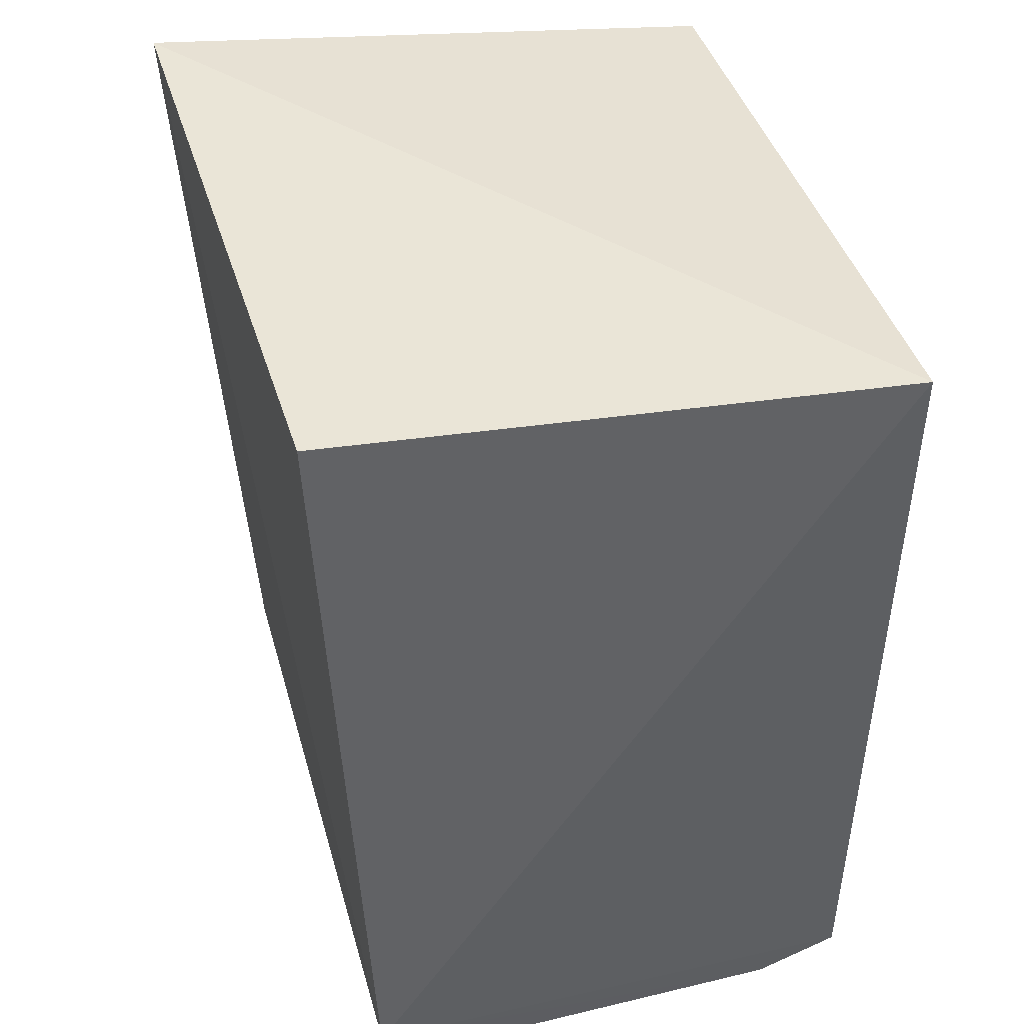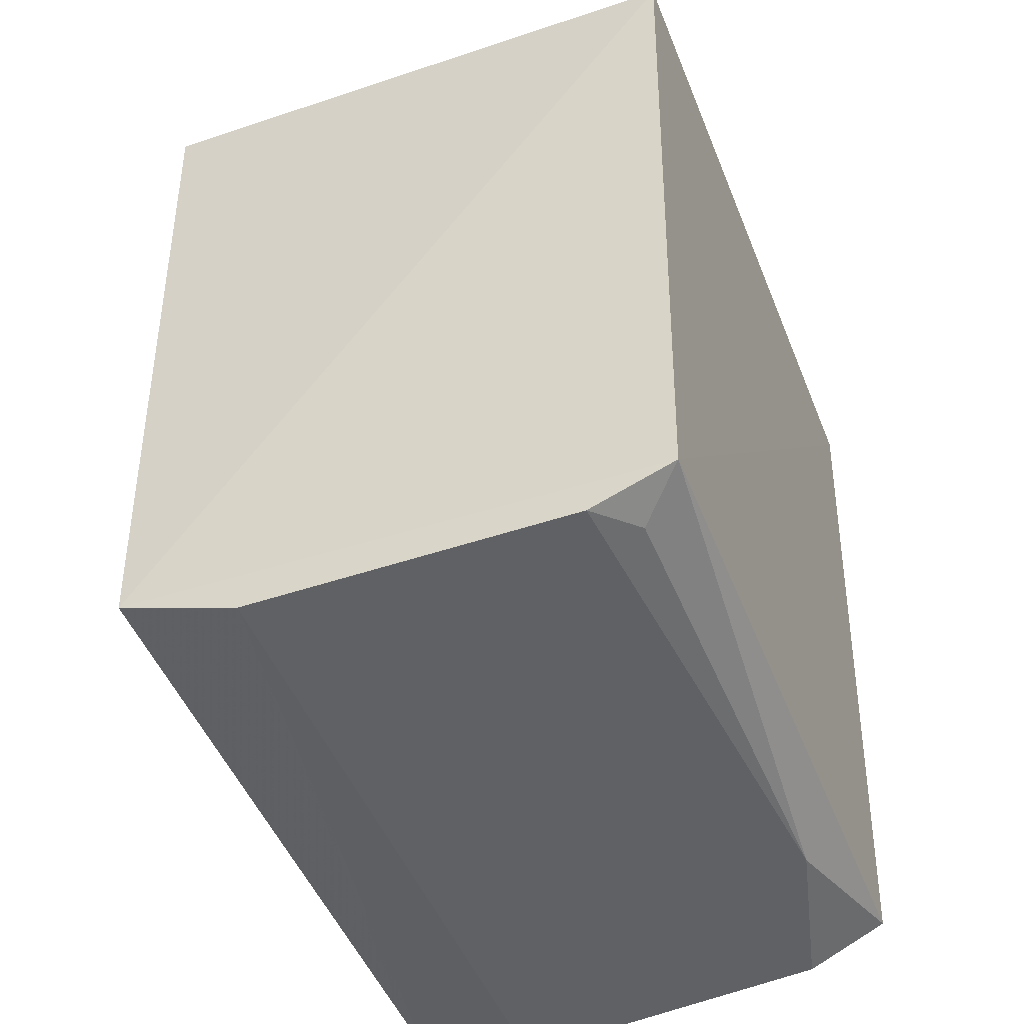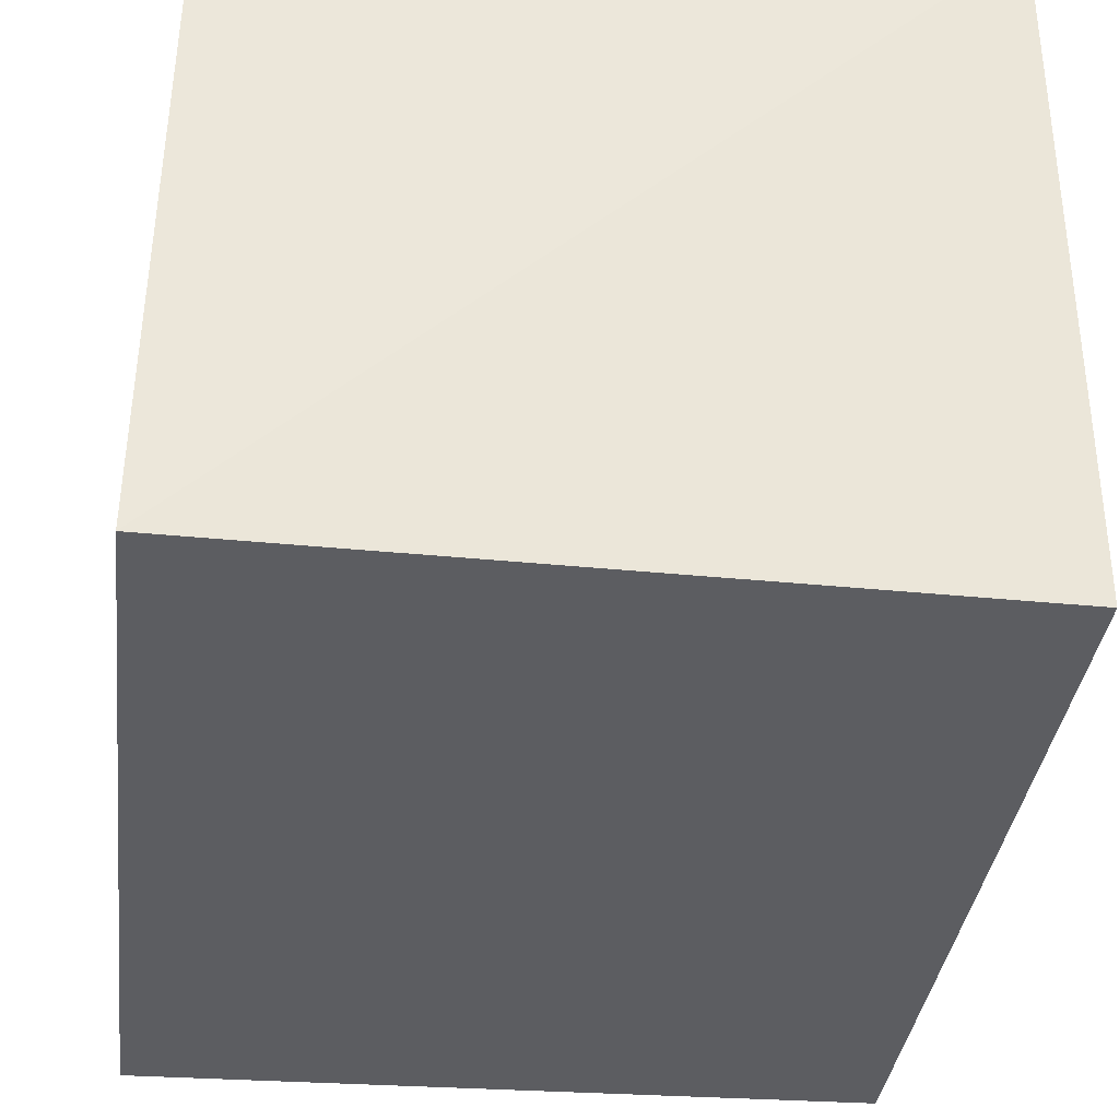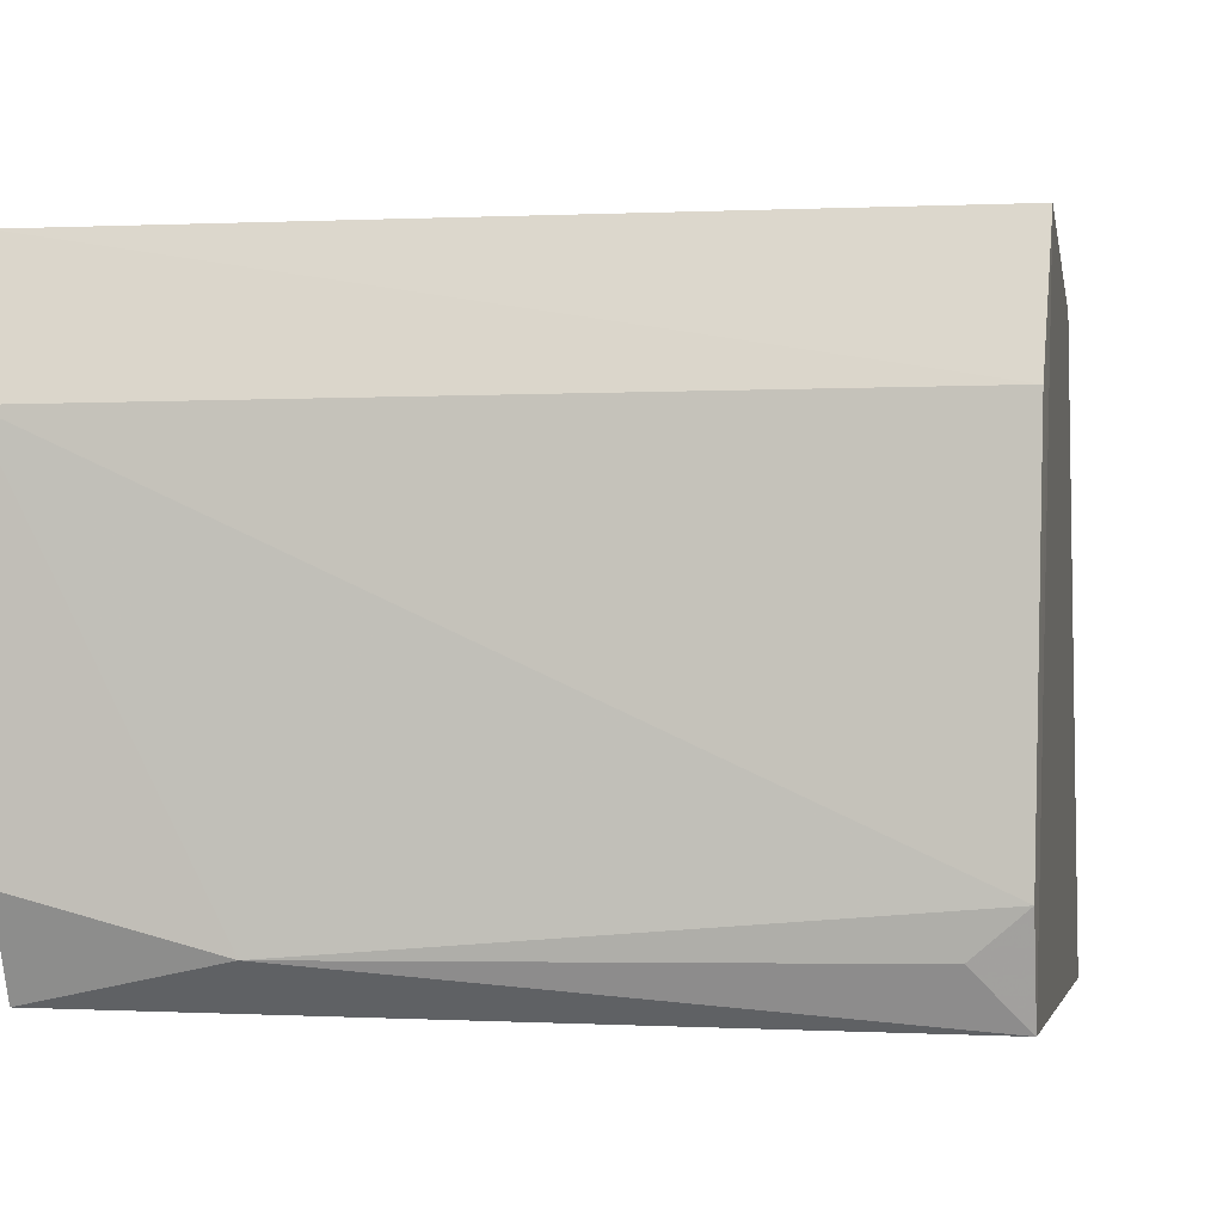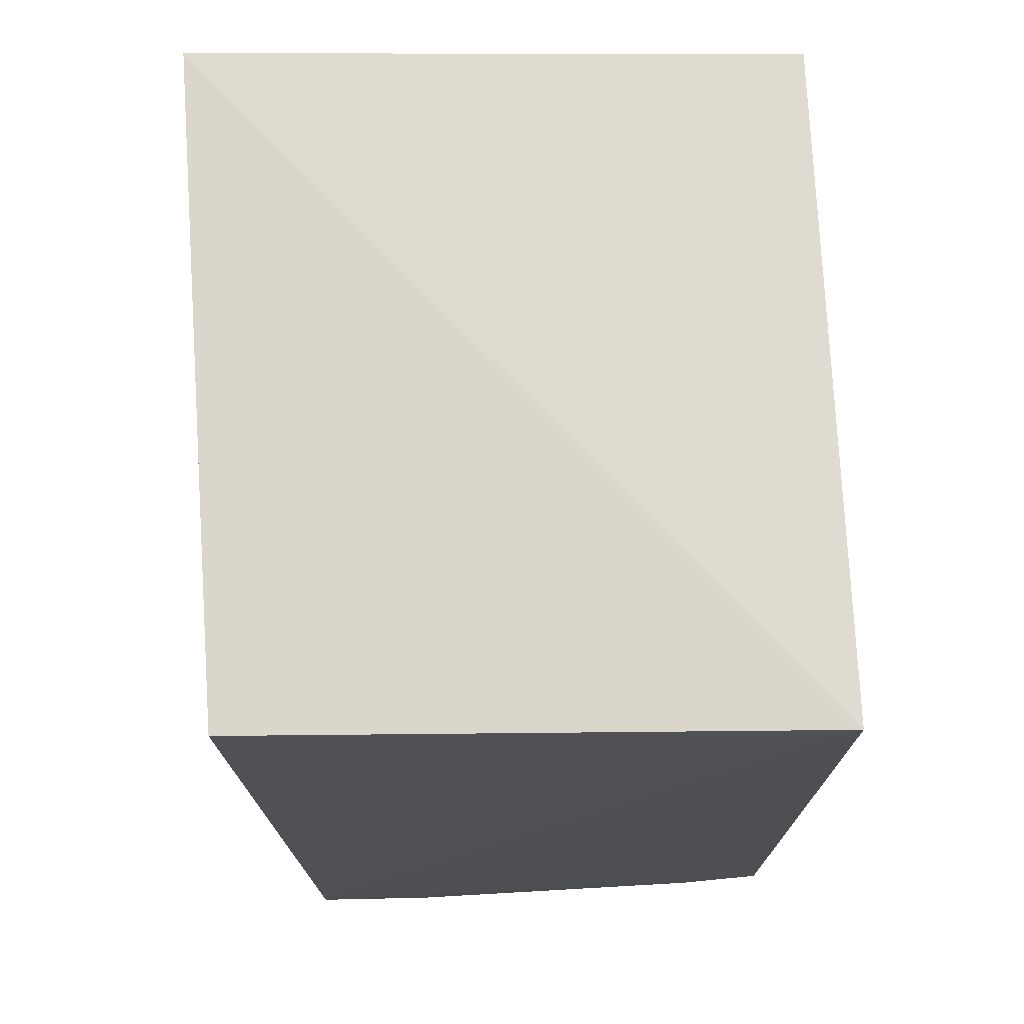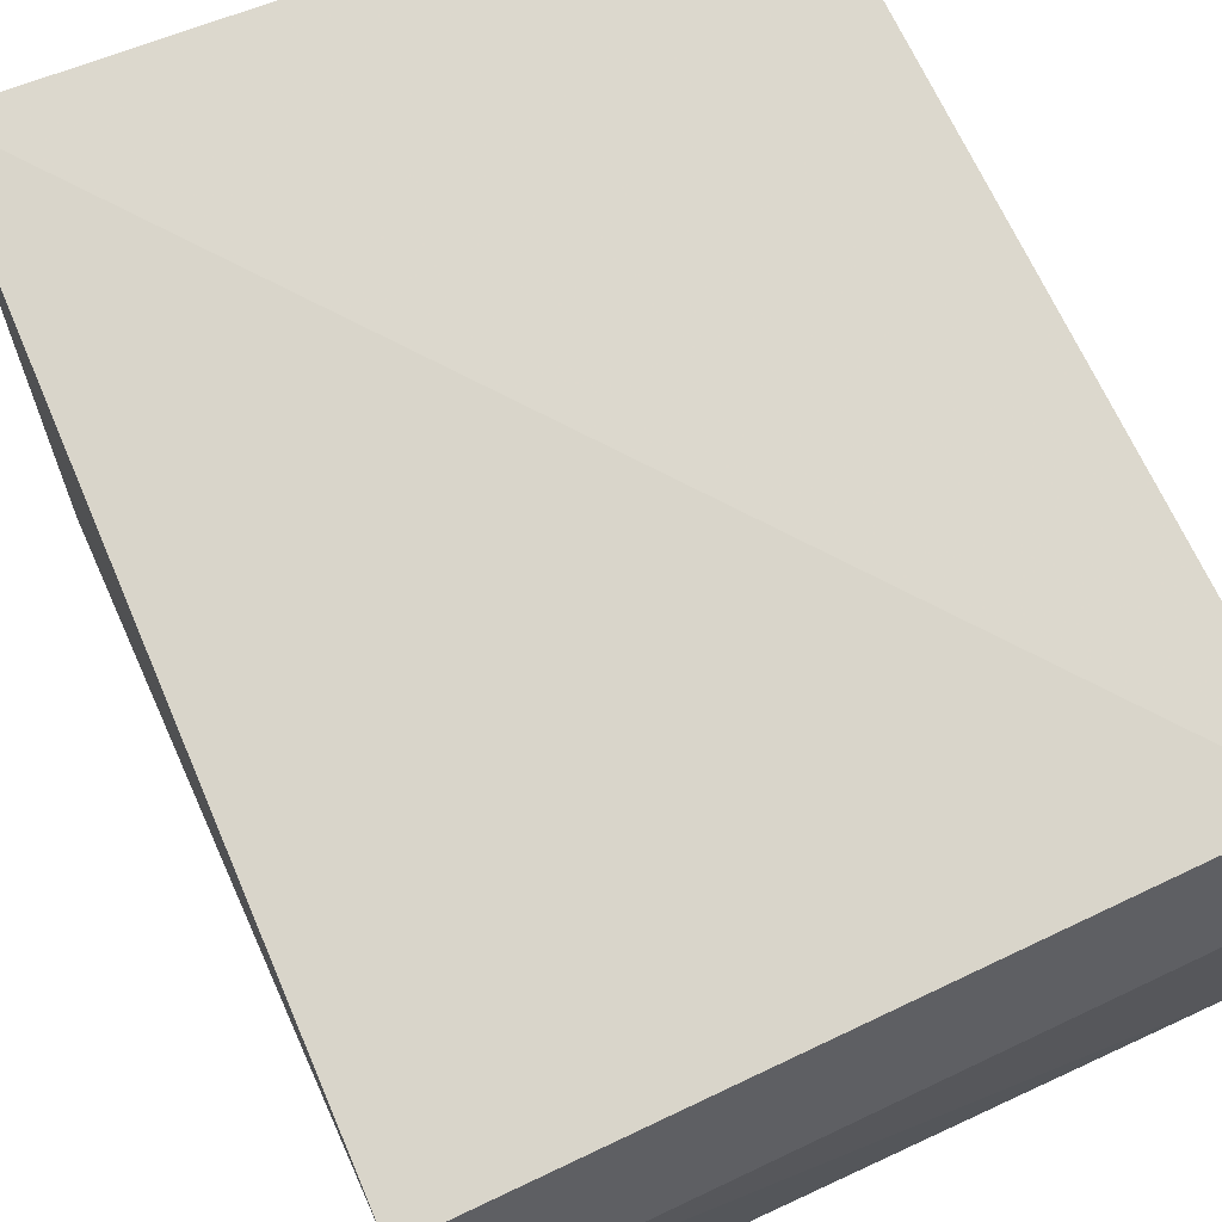
<metadata>
{"format":"obj","ext":"obj","renderer":"f3d","projection":"perspective","resolution":1024,"background":"white","views":[{"elev":40.7,"azim":-104.9,"up":"+Z"},{"elev":-49.0,"azim":-68.4,"up":"+Z"},{"elev":-38.4,"azim":-6.9,"up":"+Y"},{"elev":-2.4,"azim":-170.3,"up":"+Y"},{"elev":71.2,"azim":-92.0,"up":"+Z"},{"elev":71.3,"azim":154.8,"up":"+Y"}]}
</metadata>
<code>
v 0.1441 -0.3928 0.1071
v 0.1411 -0.3837 -0.1659
v 0.1363 -0.1792 0.1342
v -0.09655 -0.1879 0.1209
v -0.09874 -0.3932 0.1082
v 0.147 -0.201 -0.1679
v -0.09707 -0.3866 -0.1708
v -0.1015 -0.2018 -0.1673
v 0.1455 -0.2441 -0.1821
v 0.08214 -0.3713 -0.1787
v -0.09974 -0.244 -0.1819
v 0.1416 -0.3557 -0.178
v -0.09719 -0.3573 -0.1816
v -0.08183 -0.3703 -0.1788
f 5 1 3
f 5 3 4
f 6 3 1
f 7 2 1
f 7 1 5
f 8 4 3
f 8 3 6
f 8 7 5
f 8 5 4
f 9 6 1
f 9 1 2
f 10 2 7
f 11 8 6
f 11 6 9
f 12 10 9
f 12 9 2
f 12 2 10
f 13 7 8
f 13 8 11
f 13 11 9
f 13 9 10
f 14 13 10
f 14 10 7
f 14 7 13

</code>
